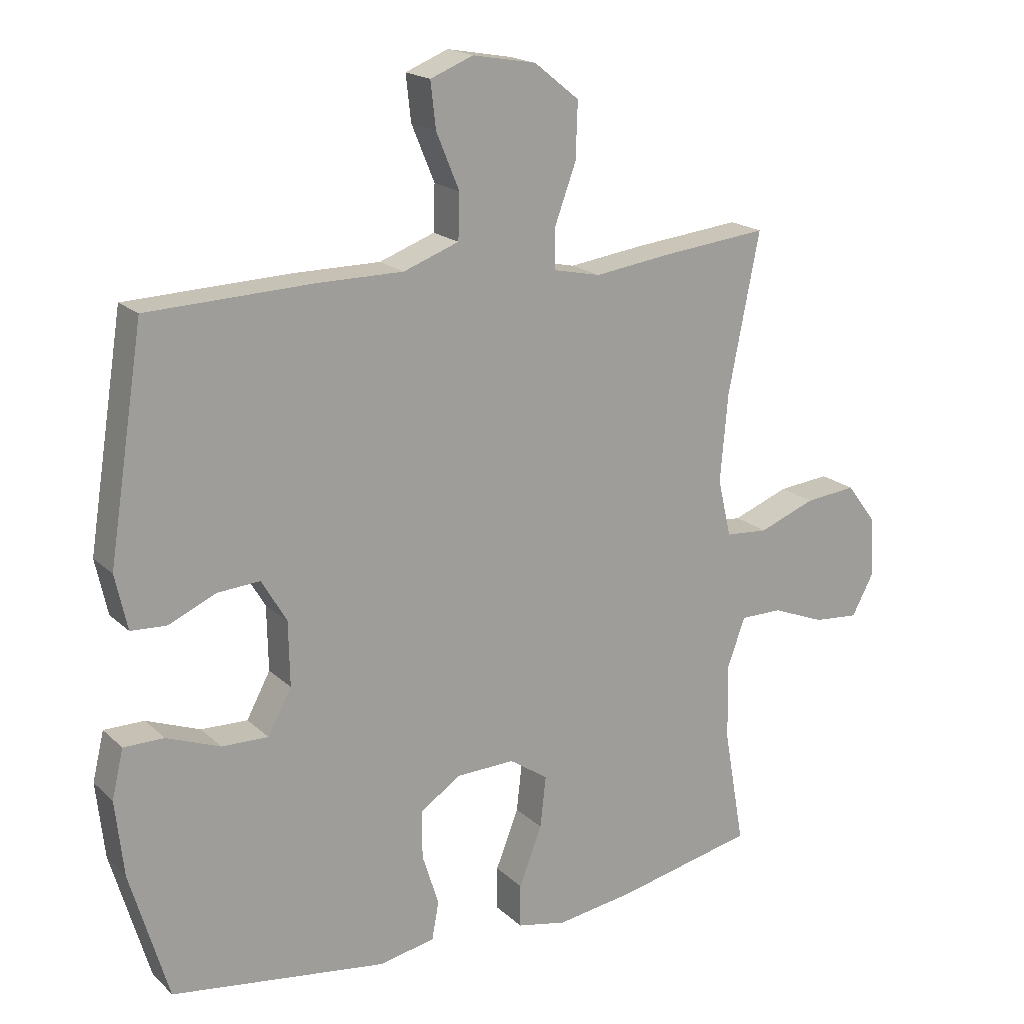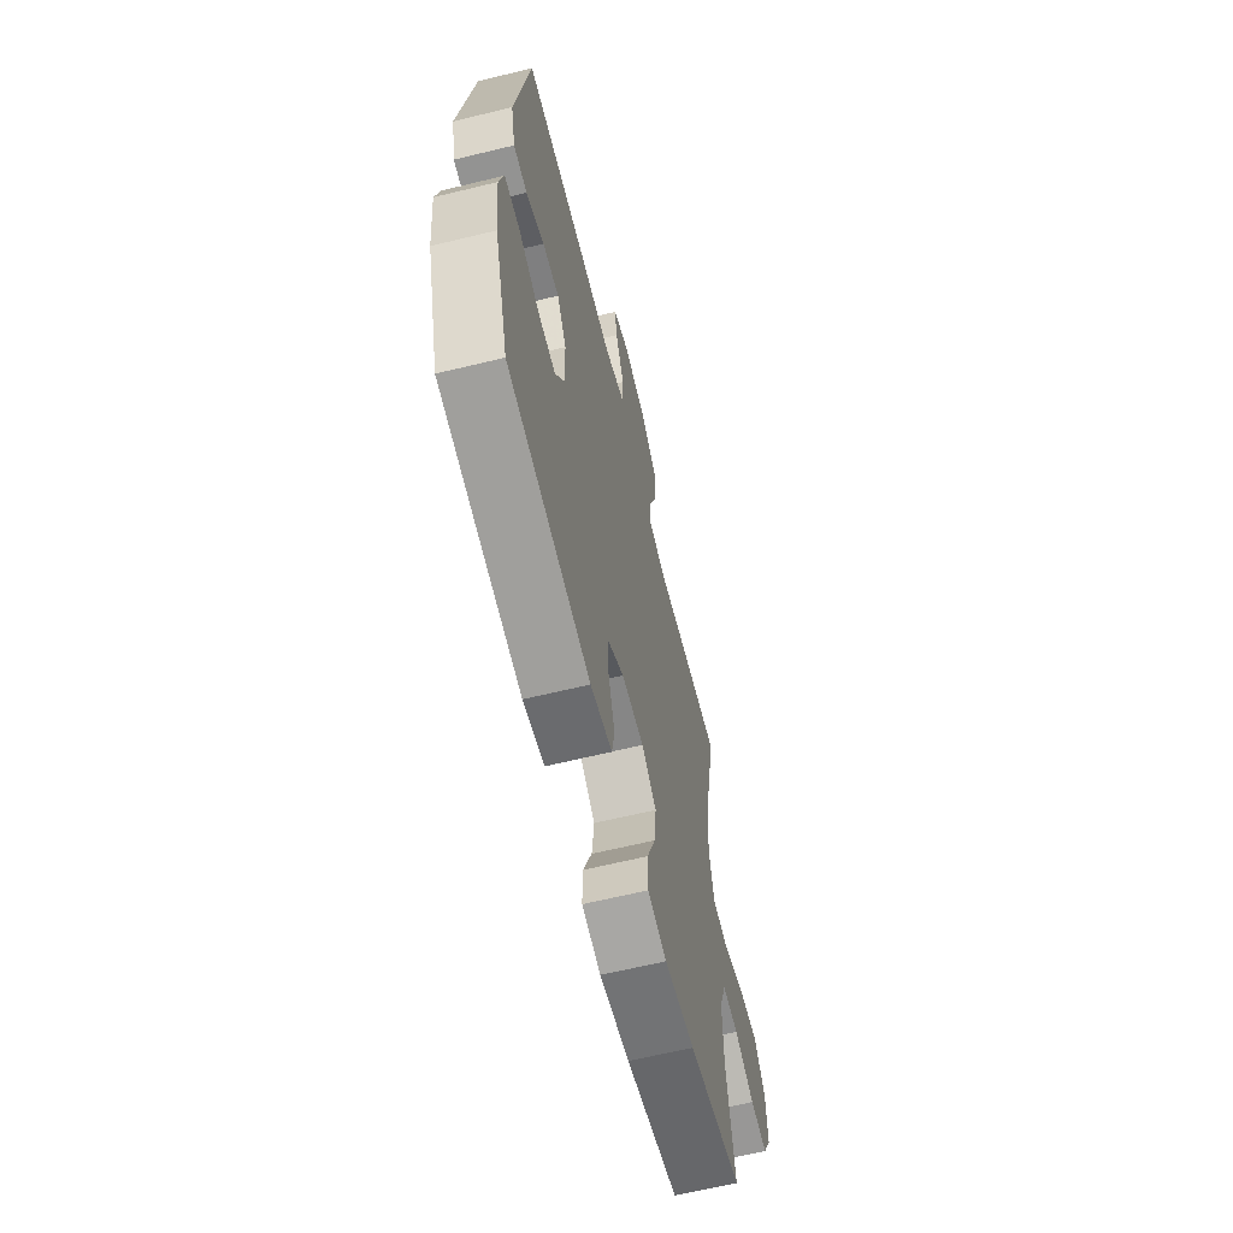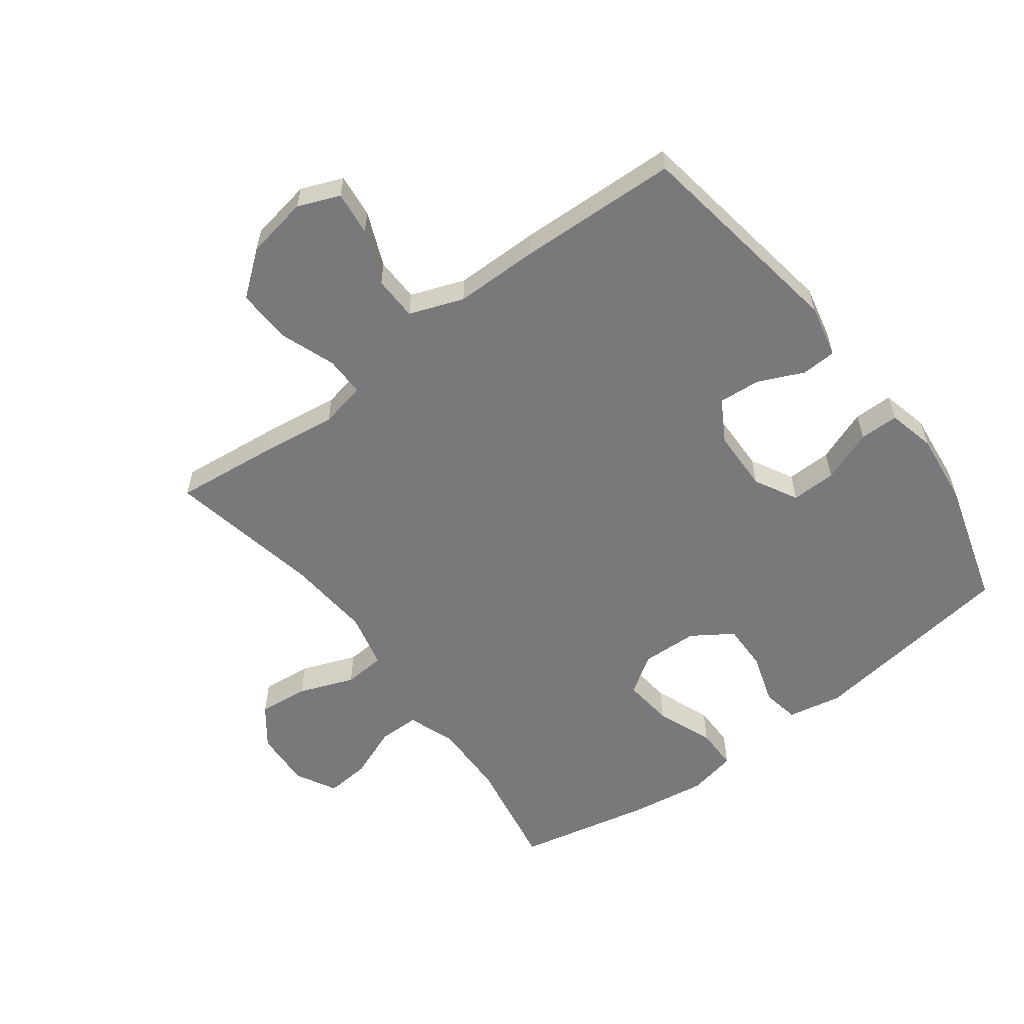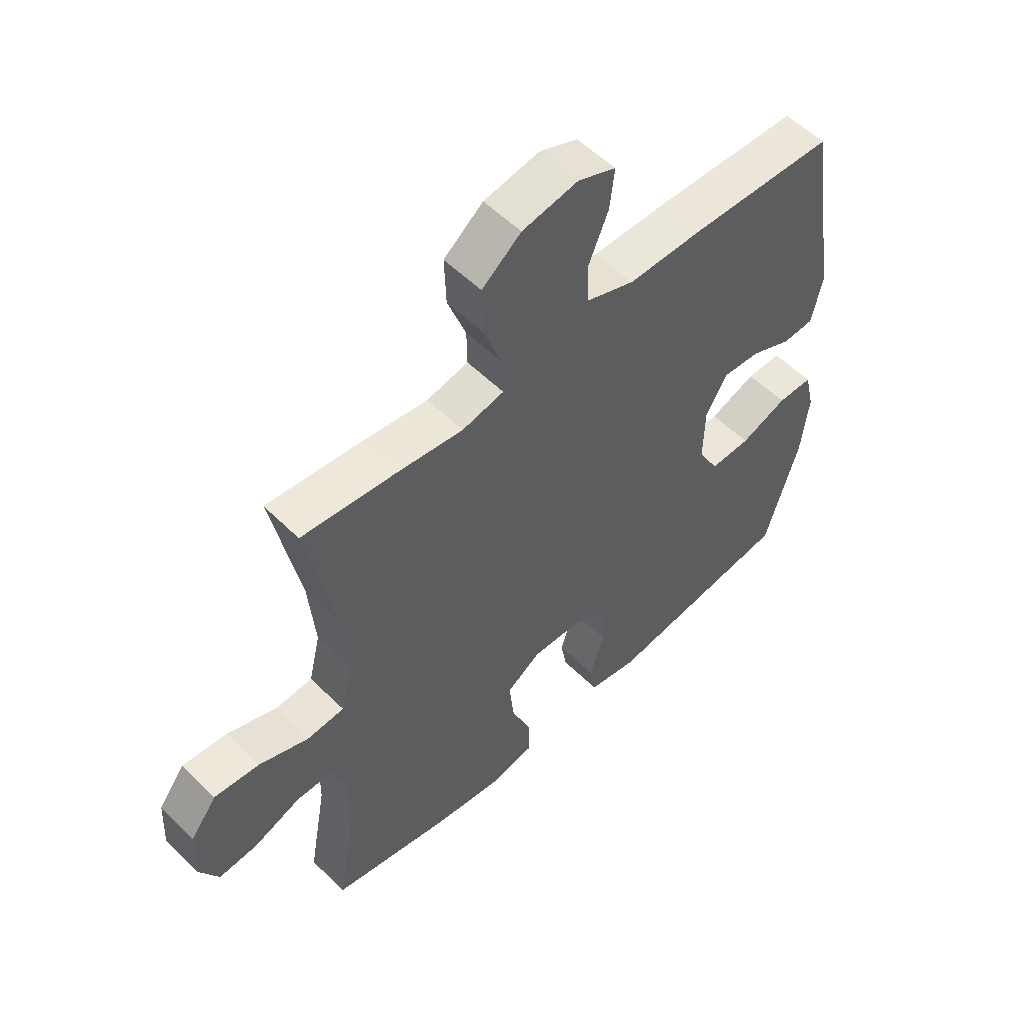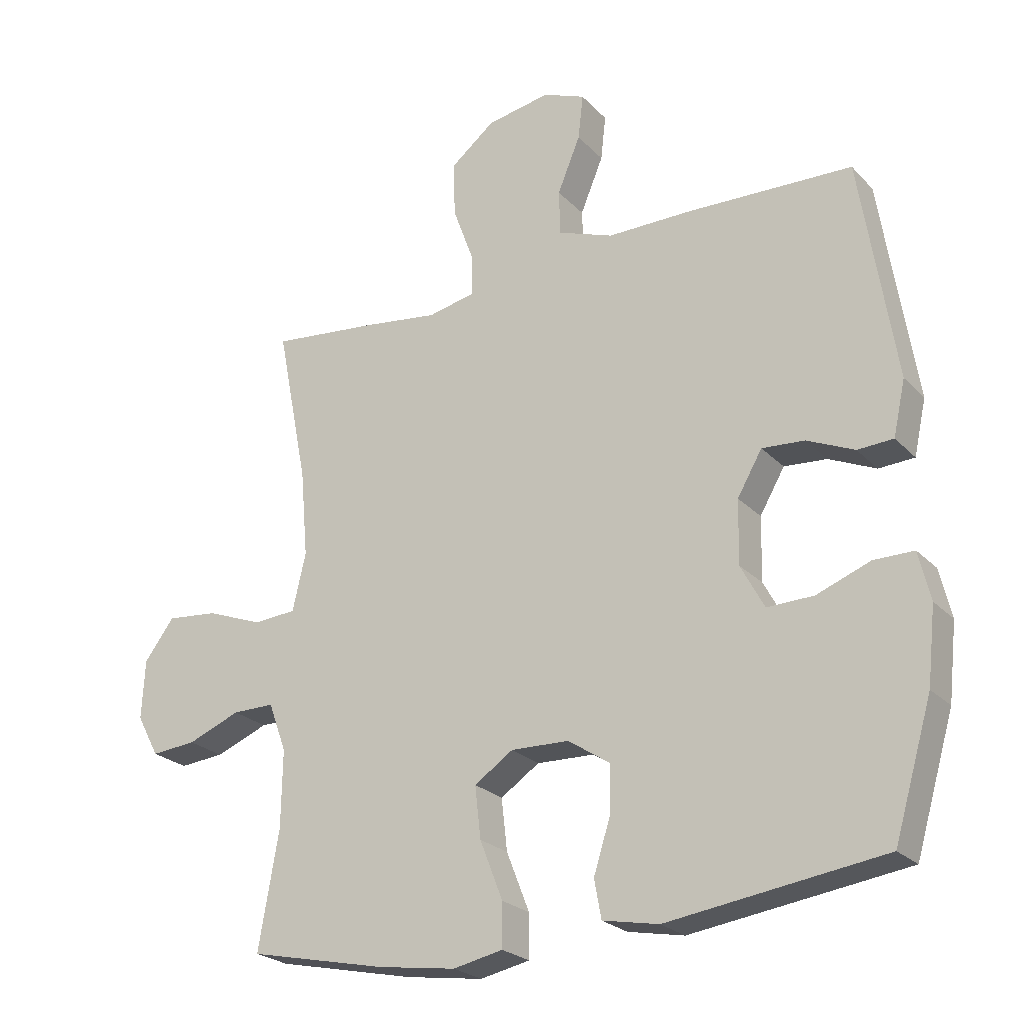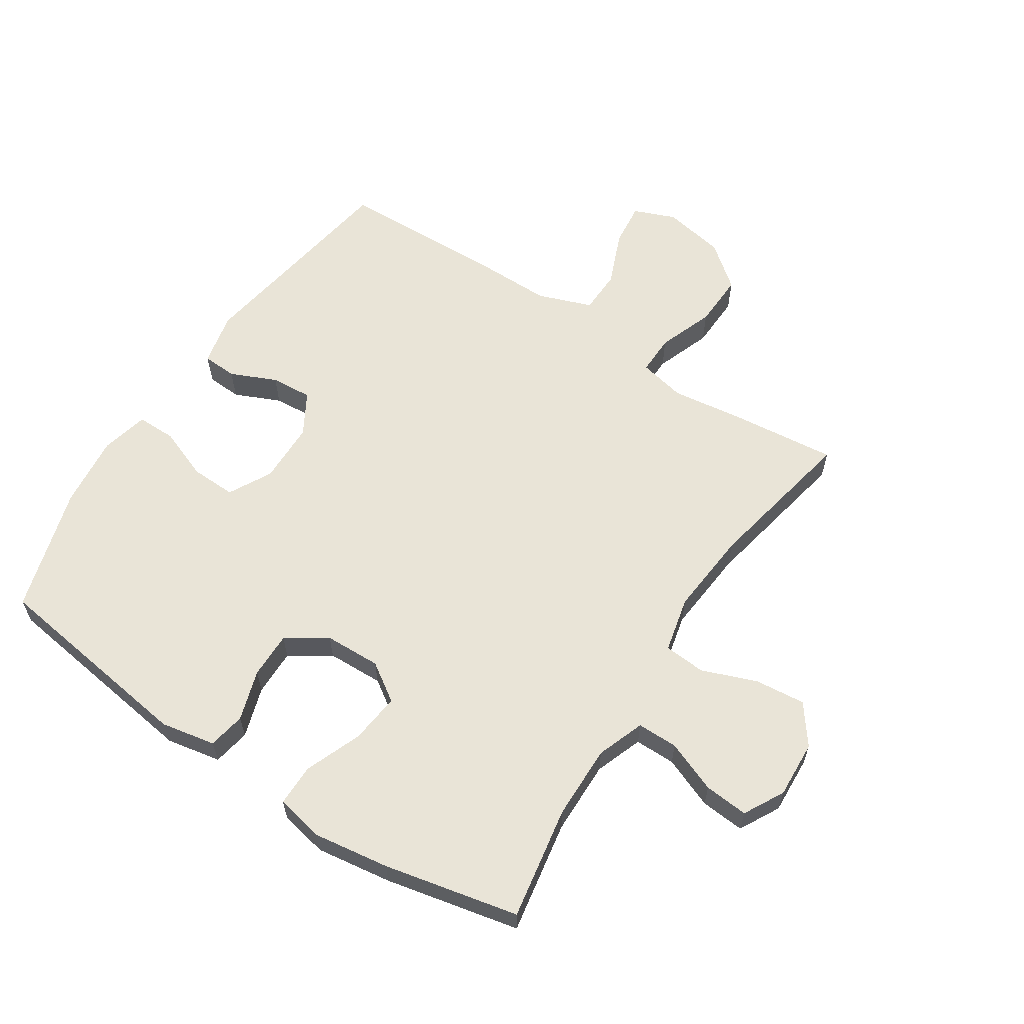
<metadata>
{"format":"obj","ext":"obj","renderer":"f3d","projection":"perspective","resolution":1024,"background":"white","views":[{"elev":18.5,"azim":149.0,"up":"+Z"},{"elev":-63.8,"azim":103.8,"up":"+Z"},{"elev":-57.9,"azim":36.8,"up":"+Y"},{"elev":54.9,"azim":-43.9,"up":"+Z"},{"elev":-24.0,"azim":31.8,"up":"+Z"},{"elev":61.0,"azim":-146.8,"up":"+Y"}]}
</metadata>
<code>
v 0.5 0.07 0.5
v 0.555 0.07 0.15
v 0.536 0.07 0.064
v 0.48 0.07 0.061
v 0.406 0.07 0.094
v 0.339 0.07 0.099
v 0.3 0.07 0.032
v 0.298 0.07 -0.068
v 0.335 0.07 -0.137
v 0.408 0.07 -0.135
v 0.492 0.07 -0.103
v 0.555 0.07 -0.103
v 0.573 0.07 -0.179
v 0.56 0.07 -0.297
v 0.5 0.07 -0.5
v 0.162 0.07 -0.547
v 0.074 0.07 -0.53
v 0.063 0.07 -0.47
v 0.089 0.07 -0.388
v 0.09 0.07 -0.313
v 0.025 0.07 -0.27
v -0.066 0.07 -0.267
v -0.127 0.07 -0.308
v -0.118 0.07 -0.389
v -0.082 0.07 -0.481
v -0.082 0.07 -0.549
v -0.16 0.07 -0.565
v -0.283 0.07 -0.547
v -0.5 0.07 -0.5
v -0.468 0.07 -0.317
v -0.466 0.07 -0.197
v -0.494 0.07 -0.12
v -0.56 0.07 -0.12
v -0.643 0.07 -0.153
v -0.714 0.07 -0.159
v -0.749 0.07 -0.094
v -0.744 0.07 -0.001
v -0.697 0.07 0.062
v -0.616 0.07 0.054
v -0.527 0.07 0.02
v -0.46 0.07 0.025
v -0.439 0.07 0.115
v -0.451 0.07 0.252
v -0.5 0.07 0.5
v -0.331 0.07 0.482
v -0.213 0.07 0.466
v -0.138 0.07 0.482
v -0.139 0.07 0.546
v -0.172 0.07 0.636
v -0.175 0.07 0.723
v -0.105 0.07 0.779
v -0.005 0.07 0.797
v 0.062 0.07 0.77
v 0.054 0.07 0.699
v 0.018 0.07 0.612
v 0.02 0.07 0.541
v 0.107 0.07 0.509
v 0.242 0.07 0.509
v 0.5 0 0.5
v 0.555 0 0.15
v 0.536 0 0.064
v 0.48 0 0.061
v 0.406 0 0.094
v 0.339 0 0.099
v 0.3 0 0.032
v 0.298 0 -0.068
v 0.335 0 -0.137
v 0.408 0 -0.135
v 0.492 0 -0.103
v 0.555 0 -0.103
v 0.573 0 -0.179
v 0.56 0 -0.297
v 0.5 0 -0.5
v 0.162 0 -0.547
v 0.074 0 -0.53
v 0.063 0 -0.47
v 0.089 0 -0.388
v 0.09 0 -0.313
v 0.025 0 -0.27
v -0.066 0 -0.267
v -0.127 0 -0.308
v -0.118 0 -0.389
v -0.082 0 -0.481
v -0.082 0 -0.549
v -0.16 0 -0.565
v -0.283 0 -0.547
v -0.5 0 -0.5
v -0.468 0 -0.317
v -0.466 0 -0.197
v -0.494 0 -0.12
v -0.56 0 -0.12
v -0.643 0 -0.153
v -0.714 0 -0.159
v -0.749 0 -0.094
v -0.744 0 -0.001
v -0.697 0 0.062
v -0.616 0 0.054
v -0.527 0 0.02
v -0.46 0 0.025
v -0.439 0 0.115
v -0.451 0 0.252
v -0.5 0 0.5
v -0.331 0 0.482
v -0.213 0 0.466
v -0.138 0 0.482
v -0.139 0 0.546
v -0.172 0 0.636
v -0.175 0 0.723
v -0.105 0 0.779
v -0.005 0 0.797
v 0.062 0 0.77
v 0.054 0 0.699
v 0.018 0 0.612
v 0.02 0 0.541
v 0.107 0 0.509
v 0.242 0 0.509
f 3 4 5
f 2 3 5
f 1 2 5
f 58 1 5
f 57 58 5
f 56 57 5 6
f 53 54 55
f 52 53 55
f 51 52 55
f 50 51 55
f 49 50 55
f 48 49 55
f 47 48 55 56
f 43 44 45 46
f 42 43 46 47
f 56 6 7
f 47 56 7
f 42 47 7
f 41 42 7
f 38 39 40
f 37 38 40
f 36 37 40
f 35 36 40
f 34 35 40
f 33 34 40
f 41 7 8
f 40 41 8
f 33 40 8
f 32 33 8
f 28 29 30
f 27 28 30
f 26 27 30
f 25 26 30
f 24 25 30
f 23 24 30 31
f 22 23 31 32
f 17 18 19
f 16 17 19
f 15 16 19
f 14 15 19
f 13 14 19
f 12 13 19
f 11 12 19
f 10 11 19
f 9 10 19 20
f 32 8 9
f 22 32 9
f 21 22 9
f 9 20 21
f 63 62 61
f 63 61 60
f 63 60 59
f 63 59 116
f 63 116 115
f 64 63 115 114
f 113 112 111
f 113 111 110
f 113 110 109
f 113 109 108
f 113 108 107
f 113 107 106
f 114 113 106 105
f 104 103 102 101
f 105 104 101 100
f 65 64 114
f 65 114 105
f 65 105 100
f 65 100 99
f 98 97 96
f 98 96 95
f 98 95 94
f 98 94 93
f 98 93 92
f 98 92 91
f 66 65 99
f 66 99 98
f 66 98 91
f 66 91 90
f 88 87 86
f 88 86 85
f 88 85 84
f 88 84 83
f 88 83 82
f 89 88 82 81
f 90 89 81 80
f 77 76 75
f 77 75 74
f 77 74 73
f 77 73 72
f 77 72 71
f 77 71 70
f 77 70 69
f 77 69 68
f 78 77 68 67
f 67 66 90
f 67 90 80
f 67 80 79
f 79 78 67
f 1 59 60 2
f 2 60 61 3
f 3 61 62 4
f 4 62 63 5
f 5 63 64 6
f 6 64 65 7
f 7 65 66 8
f 8 66 67 9
f 9 67 68 10
f 10 68 69 11
f 11 69 70 12
f 12 70 71 13
f 13 71 72 14
f 14 72 73 15
f 15 73 74 16
f 16 74 75 17
f 17 75 76 18
f 18 76 77 19
f 19 77 78 20
f 20 78 79 21
f 21 79 80 22
f 22 80 81 23
f 23 81 82 24
f 24 82 83 25
f 25 83 84 26
f 26 84 85 27
f 27 85 86 28
f 28 86 87 29
f 29 87 88 30
f 30 88 89 31
f 31 89 90 32
f 32 90 91 33
f 33 91 92 34
f 34 92 93 35
f 35 93 94 36
f 36 94 95 37
f 37 95 96 38
f 38 96 97 39
f 39 97 98 40
f 40 98 99 41
f 41 99 100 42
f 42 100 101 43
f 43 101 102 44
f 44 102 103 45
f 45 103 104 46
f 46 104 105 47
f 47 105 106 48
f 48 106 107 49
f 49 107 108 50
f 50 108 109 51
f 51 109 110 52
f 52 110 111 53
f 53 111 112 54
f 54 112 113 55
f 55 113 114 56
f 56 114 115 57
f 57 115 116 58
f 58 116 59 1

</code>
